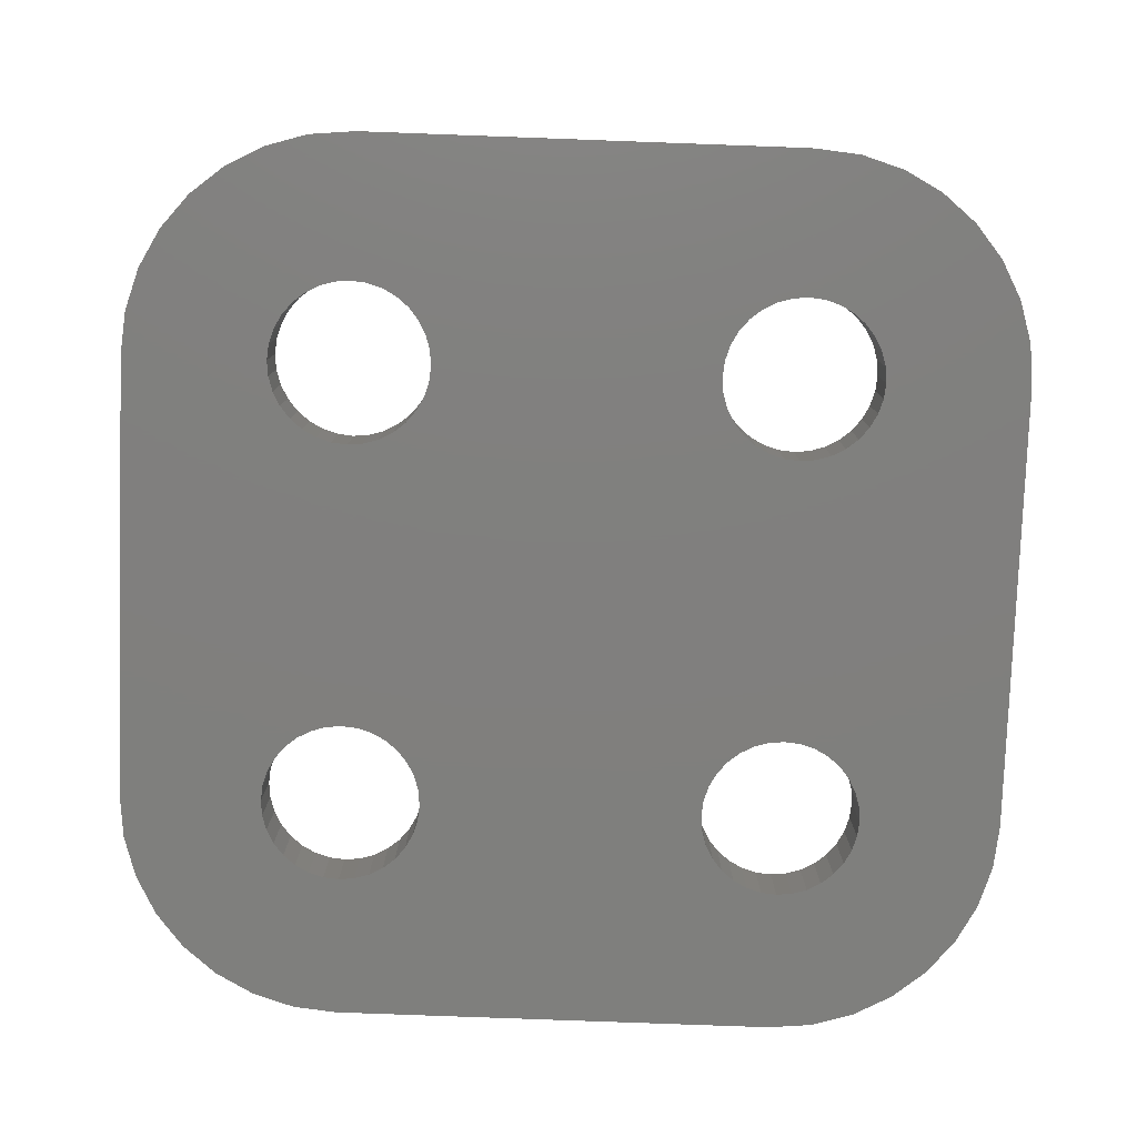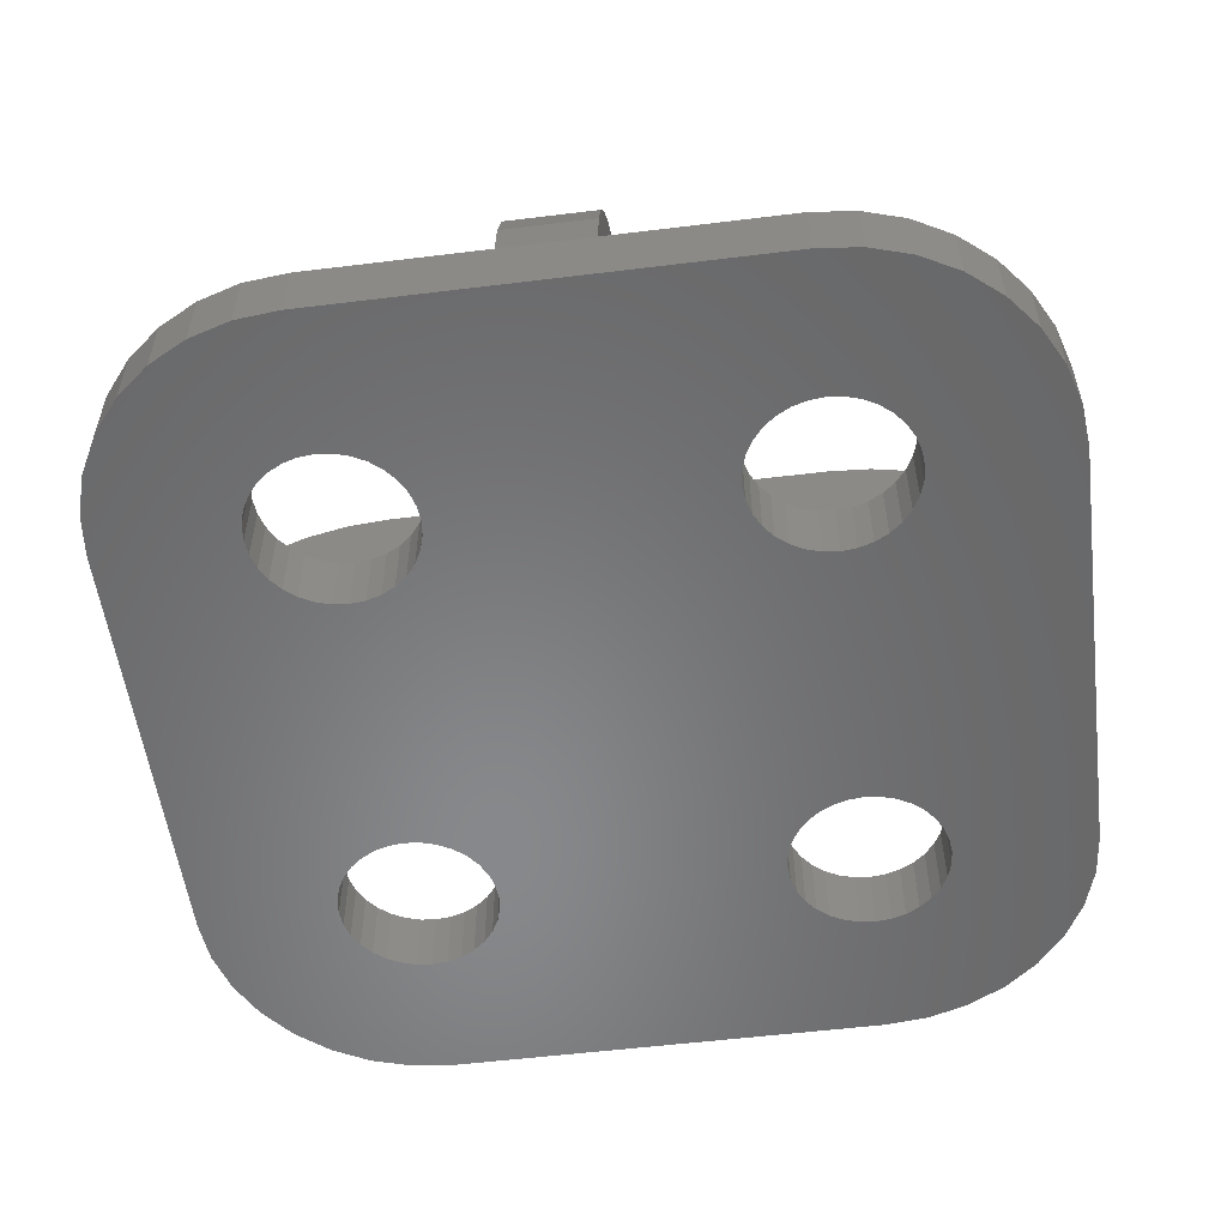
<metadata>
{"format":"stl","ext":"stl","renderer":"f3d","projection":"perspective","resolution":1024,"background":"white","views":[{"elev":-79.5,"azim":-92.1,"up":"+Z"},{"elev":-54.8,"azim":-172.6,"up":"+Z"}]}
</metadata>
<code>
# stl→obj: 412 verts, 836 faces
v 0 6 1.5
v -5 6 1.5
v 0 6 6.5
v -2.778 6 5.657
v -3.536 6 5.036
v 4 4 1.5
v 0 4 6.5
v -0.9755 4 6.404
v -1.913 4 6.119
v -2.778 4 5.657
v -3.536 4 5.036
v -4.157 4 4.278
v -4.619 4 3.413
v -4.904 4 2.475
v -5 4 1.5
v 4 4 6.5
v 6 4 1.5
v 10 4 6.5
v 6 4 6.5
v 10.98 4 6.404
v 11.91 4 6.119
v 12.78 4 5.657
v 13.54 4 5.036
v 14.16 4 4.278
v 14.62 4 3.413
v 14.9 4 2.475
v 15 4 1.5
v 10 6 1.5
v 6 6 6.5
v 10 6 6.5
v 6 6 1.5
v 4 6 1.5
v 4 6 6.5
v -1.913 6 6.119
v -0.9755 6 6.404
v -4.157 6 4.278
v -4.619 6 3.413
v -4.904 6 2.475
v 15 6 1.5
v 11.91 6 6.119
v 12.78 6 5.657
v 10.98 6 6.404
v 14.9 6 2.475
v 14.62 6 3.413
v 13.54 6 5.036
v 14.16 6 4.278
v 6 10 6.5
v 6 0 6.5
v 4 10 6.5
v 4 4.441e-16 6.5
v 14.9 10.98 1.5
v 11.77 10.35 1.5
v 11.8 10 1.5
v 12.78 14.16 1.5
v 11.66 10.69 1.5
v 11.5 11 1.5
v 11.27 11.27 1.5
v 11 11.5 1.5
v 10.69 11.66 1.5
v 11.91 14.62 1.5
v 10.98 14.9 1.5
v 10.35 11.77 1.5
v 10 15 1.5
v 10 11.8 1.5
v 9.649 11.77 1.5
v 9.311 11.66 1.5
v 9 11.5 1.5
v 6 15 1.5
v 8.727 11.27 1.5
v 8.503 11 1.5
v 8.235 10.35 1.5
v 8.2 10 1.5
v 8.337 10.69 1.5
v 15 10 1.5
v 14.62 11.91 1.5
v 14.16 12.78 1.5
v 13.54 13.54 1.5
v 11.77 9.649 1.5
v 11.66 9.311 1.5
v 11.5 9 1.5
v 11.27 8.727 1.5
v 11 8.503 1.5
v 10.69 8.337 1.5
v 10.35 8.235 1.5
v 10 8.2 1.5
v 9.649 8.235 1.5
v 9.311 8.337 1.5
v 9 8.503 1.5
v 8.727 8.727 1.5
v 8.503 9 1.5
v 8.337 9.311 1.5
v 8.235 9.649 1.5
v 1.497 1 1.5
v 4 4.441e-16 1.5
v 1.765 -0.3512 1.5
v 1.8 0 1.5
v 1.765 0.3512 1.5
v 1.663 0.6888 1.5
v 1.273 1.273 1.5
v 1 1.497 1.5
v 0.6888 1.663 1.5
v 0.3512 1.765 1.5
v 0 1.8 1.5
v -0.3512 1.765 1.5
v -1 -1.497 1.5
v -2.778 -4.157 1.5
v -1.913 -4.619 1.5
v -5 0 1.5
v -1.8 0 1.5
v -1.765 0.3512 1.5
v -1.765 -0.3512 1.5
v -3.536 -3.536 1.5
v -1.663 0.6888 1.5
v -4.157 -2.778 1.5
v -1.497 1 1.5
v -4.619 -1.913 1.5
v -1.273 1.273 1.5
v -4.904 -0.9755 1.5
v -1 1.497 1.5
v -0.6888 1.663 1.5
v 1.663 -0.6888 1.5
v 1.497 -1 1.5
v 4 -5 1.5
v 1.273 -1.273 1.5
v 1 -1.497 1.5
v 0 -5 1.5
v 0.6888 -1.663 1.5
v 0.3512 -1.765 1.5
v 0 -1.8 1.5
v -0.3512 -1.765 1.5
v -0.9755 -4.904 1.5
v -0.6888 -1.663 1.5
v -1.273 -1.273 1.5
v -1.497 -1 1.5
v -1.663 -0.6888 1.5
v 6 -5 1.5
v 11.5 1 1.5
v 15 0 1.5
v 11.77 0.3512 1.5
v 11.66 0.6888 1.5
v 11.8 0 1.5
v 14.9 -0.9755 1.5
v 11.77 -0.3512 1.5
v 14.62 -1.913 1.5
v 11.66 -0.6888 1.5
v 11.5 -1 1.5
v 14.16 -2.778 1.5
v 11.27 1.273 1.5
v 11 1.497 1.5
v 10.69 1.663 1.5
v 10.35 1.765 1.5
v 10 1.8 1.5
v 9.649 1.765 1.5
v 8.235 0.3512 1.5
v 8.2 0 1.5
v 8.337 0.6888 1.5
v 8.503 1 1.5
v 8.727 1.273 1.5
v 9 1.497 1.5
v 9.311 1.663 1.5
v 13.54 -3.536 1.5
v 11.27 -1.273 1.5
v 12.78 -4.157 1.5
v 11 -1.497 1.5
v 11.91 -4.619 1.5
v 10.69 -1.663 1.5
v 10.98 -4.904 1.5
v 10.35 -1.765 1.5
v 10 -1.8 1.5
v 10 -5 1.5
v 9.649 -1.765 1.5
v 9.311 -1.663 1.5
v 9 -1.497 1.5
v 8.727 -1.273 1.5
v 8.503 -1 1.5
v 8.337 -0.6888 1.5
v 8.235 -0.3512 1.5
v 1.497 11 1.5
v 4 10 1.5
v 4 15 1.5
v 1.765 9.649 1.5
v 1.8 10 1.5
v 1.765 10.35 1.5
v 1.663 10.69 1.5
v 1.273 11.27 1.5
v 1 11.5 1.5
v 0 15 1.5
v 0.6888 11.66 1.5
v 0.3512 11.77 1.5
v 0 11.8 1.5
v -0.3512 11.77 1.5
v -0.9755 14.9 1.5
v -0.6888 11.66 1.5
v -1.913 14.62 1.5
v -1 11.5 1.5
v -2.778 14.16 1.5
v -1.273 11.27 1.5
v -3.536 13.54 1.5
v -4.157 12.78 1.5
v -1.497 11 1.5
v 1.663 9.311 1.5
v 1.497 9 1.5
v 1.273 8.727 1.5
v 1 8.503 1.5
v 0.6888 8.337 1.5
v 0.3512 8.235 1.5
v 0 8.2 1.5
v -0.3512 8.235 1.5
v -0.6888 8.337 1.5
v -1 8.503 1.5
v -1.273 8.727 1.5
v -1.497 9 1.5
v -5 10 1.5
v -1.663 9.311 1.5
v -1.663 10.69 1.5
v -4.619 11.91 1.5
v -1.765 10.35 1.5
v -4.904 10.98 1.5
v -1.8 10 1.5
v -1.765 9.649 1.5
v 4 -2.778 5.657
v 4 -3.536 5.036
v 6 -0.9755 6.404
v 6 -1.913 6.119
v 6 -2.778 5.657
v 6 -3.536 5.036
v 6 -4.157 4.278
v 6 -4.619 3.413
v 6 -4.904 2.475
v 6 14.9 2.475
v 6 14.62 3.413
v 6 14.16 4.278
v 6 13.54 5.036
v 6 12.78 5.657
v 6 11.91 6.119
v 6 10.98 6.404
v 4 -0.9755 6.404
v 4 -1.913 6.119
v 4 -4.619 3.413
v 4 -4.157 4.278
v 4 -4.904 2.475
v 4 12.78 5.657
v 4 11.91 6.119
v 4 10.98 6.404
v 4 14.9 2.475
v 4 14.62 3.413
v 4 13.54 5.036
v 4 14.16 4.278
v -0.9755 -4.904 0
v 0 -5 0
v -3.536 -3.536 0
v -4.157 -2.778 0
v 8.503 1 0
v 1.497 1 0
v 8.727 1.273 0
v 8.727 8.727 0
v 1.765 9.649 0
v 1.8 10 0
v 1.273 1.273 0
v 1.663 9.311 0
v 1.497 9 0
v 1.273 8.727 0
v 1 1.497 0
v 1 8.503 0
v 0.6888 1.663 0
v 0.6888 8.337 0
v 0.3512 1.765 0
v 0.3512 8.235 0
v 0 1.8 0
v 0 8.2 0
v -0.3512 1.765 0
v -0.3512 8.235 0
v -0.6888 1.663 0
v -0.6888 8.337 0
v -1 1.497 0
v -1 8.503 0
v -1.273 1.273 0
v -1.273 8.727 0
v -5 0 0
v -1.497 1 0
v -1.663 0.6888 0
v -5 10 0
v -1.765 0.3512 0
v -1.497 9 0
v -1.8 0 0
v -1.663 9.311 0
v 11.5 1 0
v 15 0 0
v 11.66 0.6888 0
v 15 10 0
v 11.77 9.649 0
v 11.8 10 0
v 11.27 1.273 0
v 11.66 9.311 0
v 11.5 9 0
v 11.27 8.727 0
v 11 1.497 0
v 11 8.503 0
v 10.69 1.663 0
v 10.69 8.337 0
v 10.35 1.765 0
v 10.35 8.235 0
v 10 1.8 0
v 10 8.2 0
v 9.649 1.765 0
v 9.649 8.235 0
v 9.311 1.663 0
v 9.311 8.337 0
v 9 1.497 0
v 9 8.503 0
v 1.663 0.6888 0
v 8.337 0.6888 0
v 1.765 0.3512 0
v 8.235 0.3512 0
v 1.8 0 0
v 8.503 9 0
v 8.2 0 0
v 8.337 9.311 0
v 11.8 0 0
v 14.9 -0.9755 0
v 11.77 0.3512 0
v 11.77 -0.3512 0
v 14.62 -1.913 0
v 11.66 -0.6888 0
v 14.16 -2.778 0
v 14.9 10.98 0
v 11.5 -1 0
v 13.54 -3.536 0
v 11.77 10.35 0
v 11.27 -1.273 0
v 12.78 -4.157 0
v 14.62 11.91 0
v 11 -1.497 0
v 11.91 -4.619 0
v 11.66 10.69 0
v 14.16 12.78 0
v 10.69 -1.663 0
v 10.98 -4.904 0
v 10.35 -1.765 0
v 10 -5 0
v 10 -1.8 0
v 9.649 -1.765 0
v 9.311 -1.663 0
v 9 -1.497 0
v 8.727 -1.273 0
v 1.273 -1.273 0
v 8.503 -1 0
v 8.235 9.649 0
v 8.235 -0.3512 0
v 1.765 -0.3512 0
v 8.337 -0.6888 0
v 1.497 -1 0
v 1.663 -0.6888 0
v 1 -1.497 0
v 0.6888 -1.663 0
v 0.3512 -1.765 0
v 0 -1.8 0
v -0.3512 -1.765 0
v -0.6888 -1.663 0
v -1.913 -4.619 0
v -1 -1.497 0
v -2.778 -4.157 0
v -1.273 -1.273 0
v -1.497 -1 0
v -1.663 -0.6888 0
v 11.5 11 0
v 13.54 13.54 0
v 11.27 11.27 0
v 12.78 14.16 0
v 11 11.5 0
v 11.91 14.62 0
v 10.69 11.66 0
v 10.98 14.9 0
v 10.35 11.77 0
v 10 11.8 0
v 10 15 0
v 9.649 11.77 0
v 9.311 11.66 0
v 9 11.5 0
v 8.727 11.27 0
v 1.273 11.27 0
v 8.503 11 0
v 1.497 11 0
v 8.337 10.69 0
v 8.2 10 0
v 8.235 10.35 0
v 1.765 10.35 0
v 1.663 10.69 0
v 0 15 0
v 1 11.5 0
v 0.6888 11.66 0
v 0.3512 11.77 0
v 0 11.8 0
v -0.3512 11.77 0
v -0.9755 14.9 0
v -0.6888 11.66 0
v -1.913 14.62 0
v -1 11.5 0
v -2.778 14.16 0
v -1.273 11.27 0
v -3.536 13.54 0
v -1.497 11 0
v -4.157 12.78 0
v -1.663 10.69 0
v -4.619 11.91 0
v -1.765 10.35 0
v -4.904 10.98 0
v -1.8 10 0
v -1.765 9.649 0
v -4.619 -1.913 0
v -1.765 -0.3512 0
v -4.904 -0.9755 0
f 1 2 3
f 4 2 5
f 6 7 8
f 6 8 9
f 6 9 10
f 6 10 11
f 6 11 12
f 6 12 13
f 6 13 14
f 6 14 15
f 7 6 16
f 17 18 19
f 18 17 20
f 20 17 21
f 21 17 22
f 22 17 23
f 23 17 24
f 24 17 25
f 25 17 26
f 26 17 27
f 28 29 30
f 29 28 31
f 32 3 33
f 3 32 1
f 34 8 35
f 8 34 9
f 5 10 4
f 10 5 11
f 35 2 34
f 13 36 37
f 36 13 12
f 36 2 37
f 15 38 2
f 38 15 14
f 4 9 34
f 9 4 10
f 34 2 4
f 35 7 3
f 7 35 8
f 3 2 35
f 12 5 36
f 5 12 11
f 5 2 36
f 14 37 38
f 37 14 13
f 37 2 38
f 28 30 39
f 39 40 41
f 30 42 39
f 26 39 43
f 39 26 27
f 42 21 40
f 21 42 20
f 39 44 43
f 25 43 44
f 43 25 26
f 39 42 40
f 41 23 45
f 23 41 22
f 39 46 44
f 23 46 45
f 46 23 24
f 24 44 46
f 44 24 25
f 30 20 42
f 20 30 18
f 40 22 41
f 22 40 21
f 39 45 46
f 39 41 45
f 33 3 16
f 16 3 7
f 33 29 47
f 29 33 19
f 19 16 48
f 33 47 49
f 19 33 16
f 48 16 50
f 29 18 30
f 18 29 19
f 51 52 53
f 54 55 52
f 54 56 55
f 54 57 56
f 54 58 57
f 59 60 61
f 60 59 58
f 61 62 59
f 63 62 61
f 63 64 62
f 63 65 64
f 63 66 65
f 63 67 66
f 68 67 63
f 67 68 69
f 69 68 70
f 71 68 72
f 73 68 71
f 70 68 73
f 53 74 51
f 52 51 75
f 52 75 76
f 52 76 77
f 52 77 54
f 58 54 60
f 74 53 78
f 74 78 79
f 80 74 79
f 74 80 39
f 81 39 80
f 82 39 81
f 28 82 83
f 28 83 84
f 28 84 85
f 82 28 39
f 86 28 85
f 87 28 86
f 88 28 87
f 31 88 89
f 31 89 90
f 31 90 91
f 31 72 68
f 72 31 92
f 88 31 28
f 92 31 91
f 93 94 6
f 95 94 96
f 94 97 96
f 94 98 97
f 94 93 98
f 6 99 93
f 6 100 99
f 6 101 100
f 6 102 101
f 6 103 102
f 15 103 6
f 103 15 104
f 105 106 107
f 108 109 110
f 111 112 106
f 108 110 113
f 111 114 112
f 108 113 115
f 111 116 114
f 15 115 117
f 111 118 116
f 15 117 119
f 104 15 120
f 15 119 120
f 115 15 108
f 109 108 118
f 121 94 95
f 122 94 121
f 94 122 123
f 124 123 122
f 125 123 124
f 126 125 127
f 126 127 128
f 126 128 129
f 125 126 123
f 130 126 129
f 131 130 132
f 130 131 126
f 107 132 105
f 106 105 133
f 106 133 134
f 106 134 135
f 106 135 111
f 132 107 131
f 118 111 109
f 123 126 136
f 137 138 27
f 139 138 140
f 138 141 142
f 142 143 144
f 145 144 143
f 146 147 145
f 144 145 147
f 143 142 141
f 141 138 139
f 138 137 140
f 27 148 137
f 27 149 148
f 27 150 149
f 27 151 150
f 27 152 151
f 17 152 27
f 152 17 153
f 154 17 155
f 156 17 154
f 157 17 156
f 158 17 157
f 159 17 158
f 160 17 159
f 153 17 160
f 147 146 161
f 162 161 146
f 161 162 163
f 164 163 162
f 163 164 165
f 166 165 164
f 165 166 167
f 168 167 166
f 169 167 168
f 169 170 167
f 171 170 169
f 172 170 171
f 173 170 172
f 136 173 174
f 136 174 175
f 136 175 176
f 136 155 17
f 155 136 177
f 177 136 176
f 173 136 170
f 178 179 180
f 181 179 182
f 179 183 182
f 179 184 183
f 179 178 184
f 180 185 178
f 180 186 185
f 187 186 180
f 186 187 188
f 188 187 189
f 187 190 189
f 187 191 190
f 192 191 187
f 191 192 193
f 194 193 192
f 193 194 195
f 196 195 194
f 195 196 197
f 198 197 196
f 199 200 198
f 197 198 200
f 201 179 181
f 202 179 201
f 179 202 32
f 203 32 202
f 204 32 203
f 1 204 205
f 1 205 206
f 1 206 207
f 204 1 32
f 208 1 207
f 209 1 208
f 210 1 209
f 2 210 211
f 2 211 212
f 213 212 214
f 200 199 215
f 216 215 199
f 215 216 217
f 218 217 216
f 217 218 219
f 213 219 218
f 219 213 220
f 220 213 214
f 212 213 2
f 210 2 1
f 94 123 50
f 221 123 222
f 48 17 19
f 223 17 48
f 224 17 223
f 225 17 224
f 226 17 225
f 227 17 226
f 228 17 227
f 229 17 228
f 17 229 136
f 31 230 231
f 31 231 232
f 31 232 233
f 31 233 234
f 31 234 235
f 31 235 236
f 31 236 47
f 31 47 29
f 230 31 68
f 32 49 179
f 49 32 33
f 94 16 6
f 16 94 50
f 237 224 223
f 224 237 238
f 221 226 225
f 226 221 222
f 237 123 238
f 239 227 240
f 227 239 228
f 240 123 239
f 123 229 241
f 229 123 136
f 238 225 224
f 225 238 221
f 238 123 221
f 50 223 48
f 223 50 237
f 50 123 237
f 240 226 222
f 226 240 227
f 222 123 240
f 241 228 239
f 228 241 229
f 239 123 241
f 180 179 49
f 242 180 243
f 49 244 180
f 68 245 230
f 245 68 180
f 243 236 235
f 236 243 244
f 245 180 246
f 230 246 231
f 246 230 245
f 243 180 244
f 247 234 233
f 234 247 242
f 246 180 248
f 232 247 233
f 247 232 248
f 231 248 232
f 248 231 246
f 244 47 236
f 47 244 49
f 242 235 234
f 235 242 243
f 248 180 247
f 247 180 242
f 249 126 131
f 126 249 250
f 251 114 252
f 114 251 112
f 253 254 255
f 256 257 258
f 259 255 254
f 256 260 257
f 255 259 256
f 256 261 260
f 262 256 259
f 256 262 261
f 263 262 259
f 263 264 262
f 265 264 263
f 265 266 264
f 267 266 265
f 267 268 266
f 269 268 267
f 269 270 268
f 271 270 269
f 271 272 270
f 273 272 271
f 273 274 272
f 275 274 273
f 275 276 274
f 277 276 275
f 277 278 276
f 279 277 280
f 277 279 278
f 279 280 281
f 282 278 279
f 279 281 283
f 278 282 284
f 279 283 285
f 284 282 286
f 287 288 289
f 290 291 292
f 293 288 287
f 290 294 291
f 288 293 290
f 290 295 294
f 296 290 293
f 290 296 295
f 297 296 293
f 297 298 296
f 299 298 297
f 299 300 298
f 301 300 299
f 301 302 300
f 303 302 301
f 303 304 302
f 305 304 303
f 305 306 304
f 307 306 305
f 307 308 306
f 309 308 307
f 309 310 308
f 255 310 309
f 255 256 310
f 311 312 313
f 312 311 253
f 314 313 312
f 254 253 311
f 313 314 315
f 256 258 316
f 315 314 317
f 316 258 318
f 319 288 320
f 321 288 319
f 322 320 323
f 289 288 321
f 324 323 325
f 290 292 326
f 327 325 328
f 329 326 292
f 330 328 331
f 326 329 332
f 333 331 334
f 335 332 329
f 332 335 336
f 320 322 319
f 323 324 322
f 325 327 324
f 328 330 327
f 331 333 330
f 337 334 338
f 334 337 333
f 338 339 337
f 340 339 338
f 340 341 339
f 340 342 341
f 340 343 342
f 340 344 343
f 340 345 344
f 346 345 340
f 345 346 347
f 318 258 348
f 349 315 317
f 350 349 351
f 352 347 346
f 349 350 315
f 351 353 350
f 351 352 353
f 347 352 351
f 250 346 340
f 346 250 354
f 354 250 355
f 355 250 356
f 250 357 356
f 250 358 357
f 249 358 250
f 358 249 359
f 360 359 249
f 359 360 361
f 362 361 360
f 361 362 363
f 251 363 362
f 364 252 365
f 252 364 251
f 363 251 364
f 366 336 335
f 336 366 367
f 368 367 366
f 367 368 369
f 370 369 368
f 369 370 371
f 372 371 370
f 371 372 373
f 374 373 372
f 375 373 374
f 375 376 373
f 377 376 375
f 378 376 377
f 379 376 378
f 380 376 379
f 381 380 382
f 383 382 384
f 348 258 385
f 385 258 386
f 387 386 258
f 386 387 384
f 388 384 387
f 383 384 388
f 382 383 381
f 380 381 376
f 389 381 390
f 389 390 391
f 389 391 392
f 389 392 393
f 381 389 376
f 394 389 393
f 395 394 396
f 394 395 389
f 397 396 398
f 399 398 400
f 401 400 402
f 403 402 404
f 405 404 406
f 396 397 395
f 407 406 408
f 286 282 409
f 410 365 252
f 409 282 408
f 365 410 411
f 407 408 282
f 412 411 410
f 398 399 397
f 411 412 285
f 400 401 399
f 285 412 279
f 402 403 401
f 404 405 403
f 406 407 405
f 251 106 112
f 106 251 362
f 360 131 107
f 131 360 249
f 252 116 410
f 116 252 114
f 412 108 279
f 108 412 118
f 362 107 106
f 107 362 360
f 410 118 412
f 118 410 116
f 340 167 170
f 167 340 338
f 144 320 142
f 320 144 323
f 142 288 138
f 288 142 320
f 147 323 144
f 323 147 325
f 338 165 167
f 165 338 334
f 331 161 163
f 161 331 328
f 334 163 165
f 163 334 331
f 161 325 147
f 325 161 328
f 397 196 194
f 196 397 399
f 407 216 405
f 216 407 218
f 389 192 187
f 192 389 395
f 405 199 403
f 199 405 216
f 399 198 196
f 198 399 401
f 395 194 192
f 194 395 397
f 403 198 401
f 198 403 199
f 282 218 407
f 218 282 213
f 74 326 51
f 326 74 290
f 367 54 77
f 54 367 369
f 75 336 76
f 336 75 332
f 51 332 75
f 332 51 326
f 76 367 77
f 367 76 336
f 371 61 60
f 61 371 373
f 373 63 61
f 63 373 376
f 369 60 54
f 60 369 371
f 250 136 126
f 340 136 250
f 136 340 170
f 376 68 63
f 68 376 180
f 389 180 376
f 180 389 187
f 282 2 213
f 282 15 2
f 279 15 282
f 15 279 108
f 39 290 74
f 27 290 39
f 288 27 138
f 27 288 290
f 311 93 254
f 93 311 98
f 110 281 113
f 281 110 283
f 254 99 259
f 99 254 93
f 269 102 103
f 102 269 267
f 267 101 102
f 101 267 265
f 273 104 120
f 104 273 271
f 113 280 115
f 280 113 281
f 350 96 315
f 96 350 95
f 355 128 127
f 128 355 356
f 263 99 100
f 99 263 259
f 271 103 104
f 103 271 269
f 265 100 101
f 100 265 263
f 109 283 110
f 283 109 285
f 115 277 117
f 277 115 280
f 275 120 119
f 120 275 273
f 277 119 117
f 119 277 275
f 315 97 313
f 97 315 96
f 346 125 124
f 125 346 354
f 353 95 350
f 95 353 121
f 361 133 105
f 133 361 363
f 134 365 135
f 365 134 364
f 313 98 311
f 98 313 97
f 352 121 353
f 121 352 122
f 111 285 109
f 285 111 411
f 133 364 134
f 364 133 363
f 354 127 125
f 127 354 355
f 346 122 352
f 122 346 124
f 358 132 130
f 132 358 359
f 357 130 129
f 130 357 358
f 135 411 111
f 411 135 365
f 356 129 128
f 129 356 357
f 359 105 132
f 105 359 361
f 319 139 321
f 139 319 141
f 155 314 154
f 314 155 317
f 305 152 153
f 152 305 303
f 297 148 149
f 148 297 293
f 255 159 158
f 159 255 309
f 307 153 160
f 153 307 305
f 289 137 287
f 137 289 140
f 321 140 289
f 140 321 139
f 287 148 293
f 148 287 137
f 301 150 151
f 150 301 299
f 303 151 152
f 151 303 301
f 299 149 150
f 149 299 297
f 156 253 157
f 253 156 312
f 157 255 158
f 255 157 253
f 154 312 156
f 312 154 314
f 309 160 159
f 160 309 307
f 341 171 169
f 171 341 342
f 330 164 162
f 164 330 333
f 324 143 322
f 143 324 145
f 322 141 319
f 141 322 143
f 175 351 176
f 351 175 347
f 177 317 155
f 317 177 349
f 176 349 177
f 349 176 351
f 337 168 166
f 168 337 339
f 327 145 324
f 145 327 146
f 330 146 327
f 146 330 162
f 339 169 168
f 169 339 341
f 342 172 171
f 172 342 343
f 174 347 175
f 347 174 345
f 333 166 164
f 166 333 337
f 344 174 173
f 174 344 345
f 343 173 172
f 173 343 344
f 258 183 387
f 183 258 182
f 394 190 191
f 190 394 393
f 390 185 186
f 185 390 381
f 200 400 197
f 400 200 402
f 398 193 195
f 193 398 396
f 276 211 210
f 211 276 278
f 388 178 383
f 178 388 184
f 387 184 388
f 184 387 183
f 383 185 381
f 185 383 178
f 392 188 189
f 188 392 391
f 393 189 190
f 189 393 392
f 391 186 188
f 186 391 390
f 217 404 215
f 404 217 406
f 215 402 200
f 402 215 404
f 219 406 217
f 406 219 408
f 400 195 197
f 195 400 398
f 396 191 193
f 191 396 394
f 257 182 258
f 182 257 181
f 266 206 205
f 206 266 268
f 262 204 203
f 204 262 264
f 261 201 260
f 201 261 202
f 270 208 207
f 208 270 272
f 274 210 209
f 210 274 276
f 272 209 208
f 209 272 274
f 214 409 220
f 409 214 286
f 211 284 212
f 284 211 278
f 212 286 214
f 286 212 284
f 220 408 219
f 408 220 409
f 264 205 204
f 205 264 266
f 262 202 261
f 202 262 203
f 260 181 257
f 181 260 201
f 268 207 206
f 207 268 270
f 372 58 59
f 58 372 370
f 291 53 292
f 53 291 78
f 304 86 85
f 86 304 306
f 379 66 67
f 66 379 378
f 71 384 73
f 384 71 386
f 89 316 90
f 316 89 256
f 335 56 366
f 56 335 55
f 366 57 368
f 57 366 56
f 370 57 58
f 57 370 368
f 374 59 62
f 59 374 372
f 377 64 65
f 64 377 375
f 92 385 72
f 385 92 348
f 73 382 70
f 382 73 384
f 380 67 69
f 67 380 379
f 378 65 66
f 65 378 377
f 70 380 69
f 380 70 382
f 292 52 329
f 52 292 53
f 300 84 83
f 84 300 302
f 298 83 82
f 83 298 300
f 296 82 81
f 82 296 298
f 295 79 294
f 79 295 80
f 308 88 87
f 88 308 310
f 306 87 86
f 87 306 308
f 91 348 92
f 348 91 318
f 329 55 335
f 55 329 52
f 375 62 64
f 62 375 374
f 72 386 71
f 386 72 385
f 296 80 295
f 80 296 81
f 294 78 291
f 78 294 79
f 302 85 84
f 85 302 304
f 90 318 91
f 318 90 316
f 310 89 88
f 89 310 256

</code>
